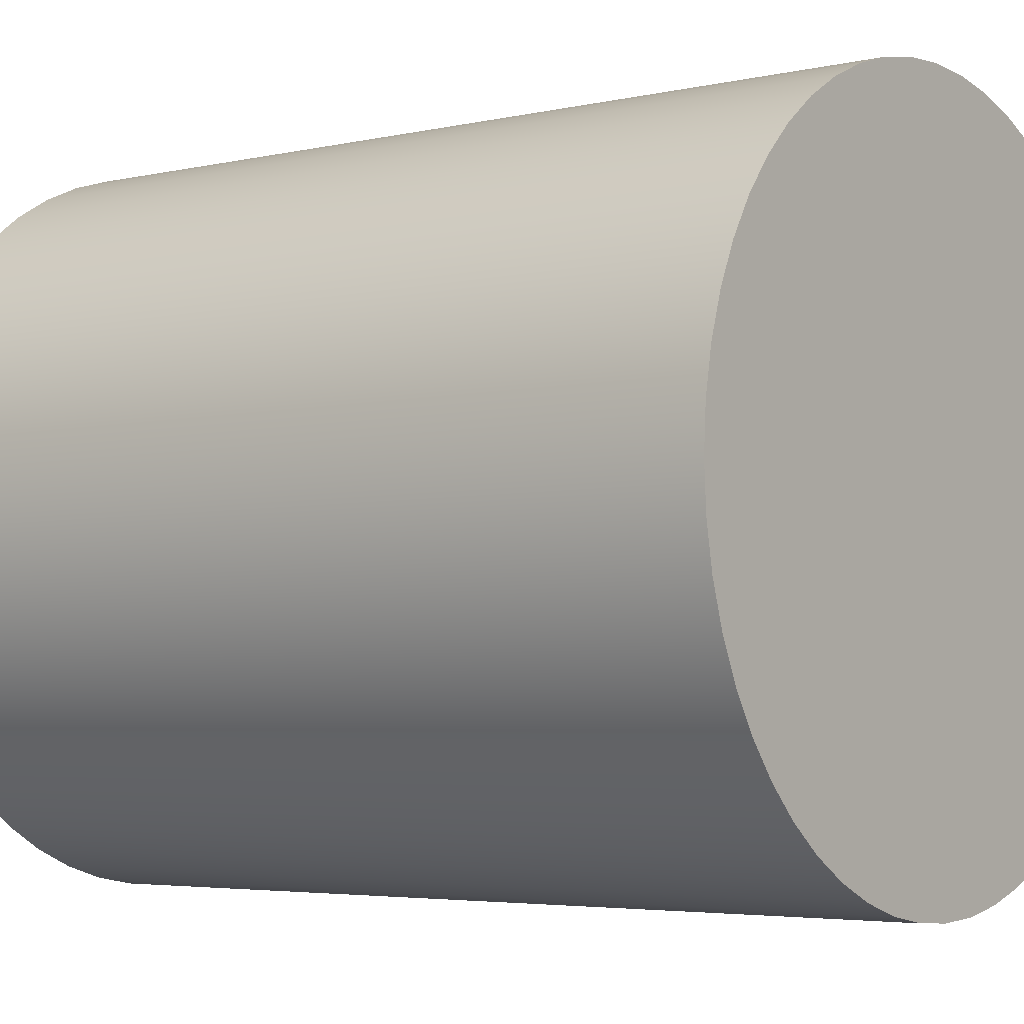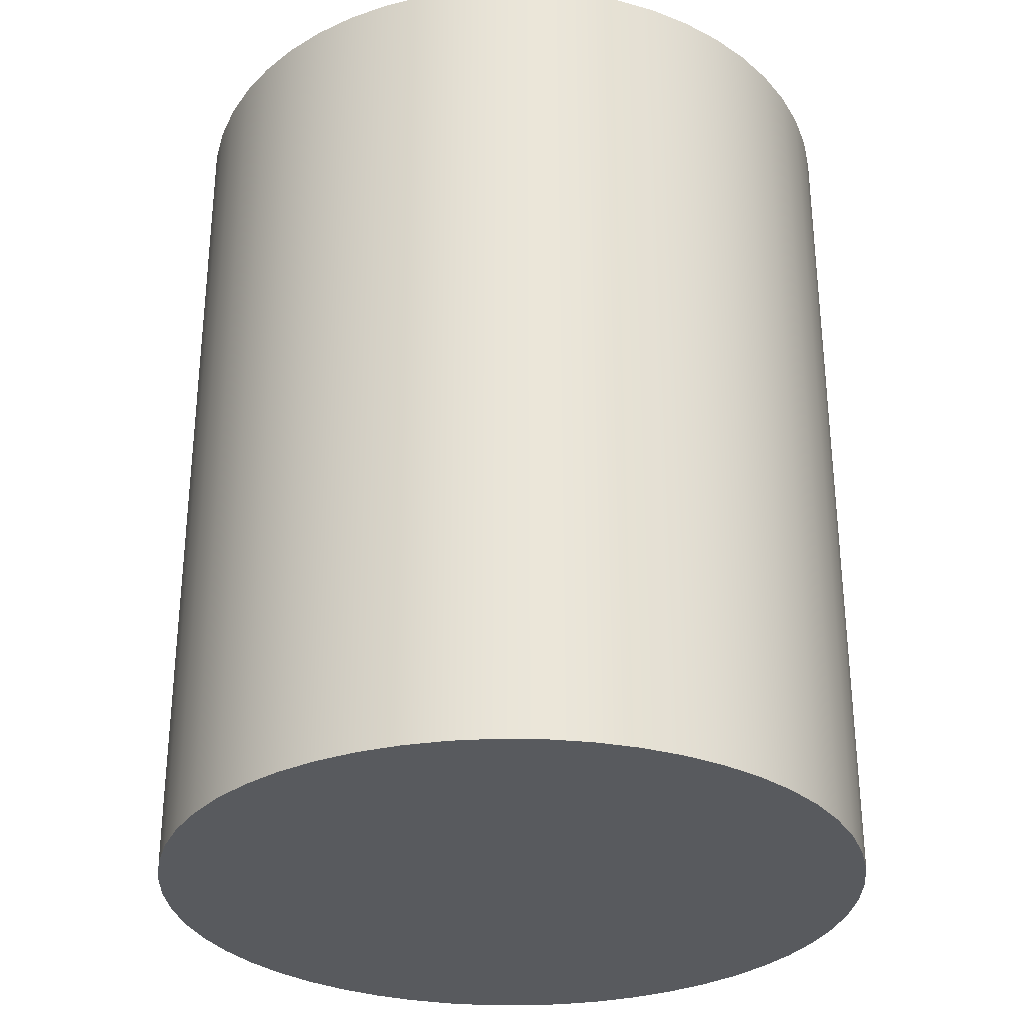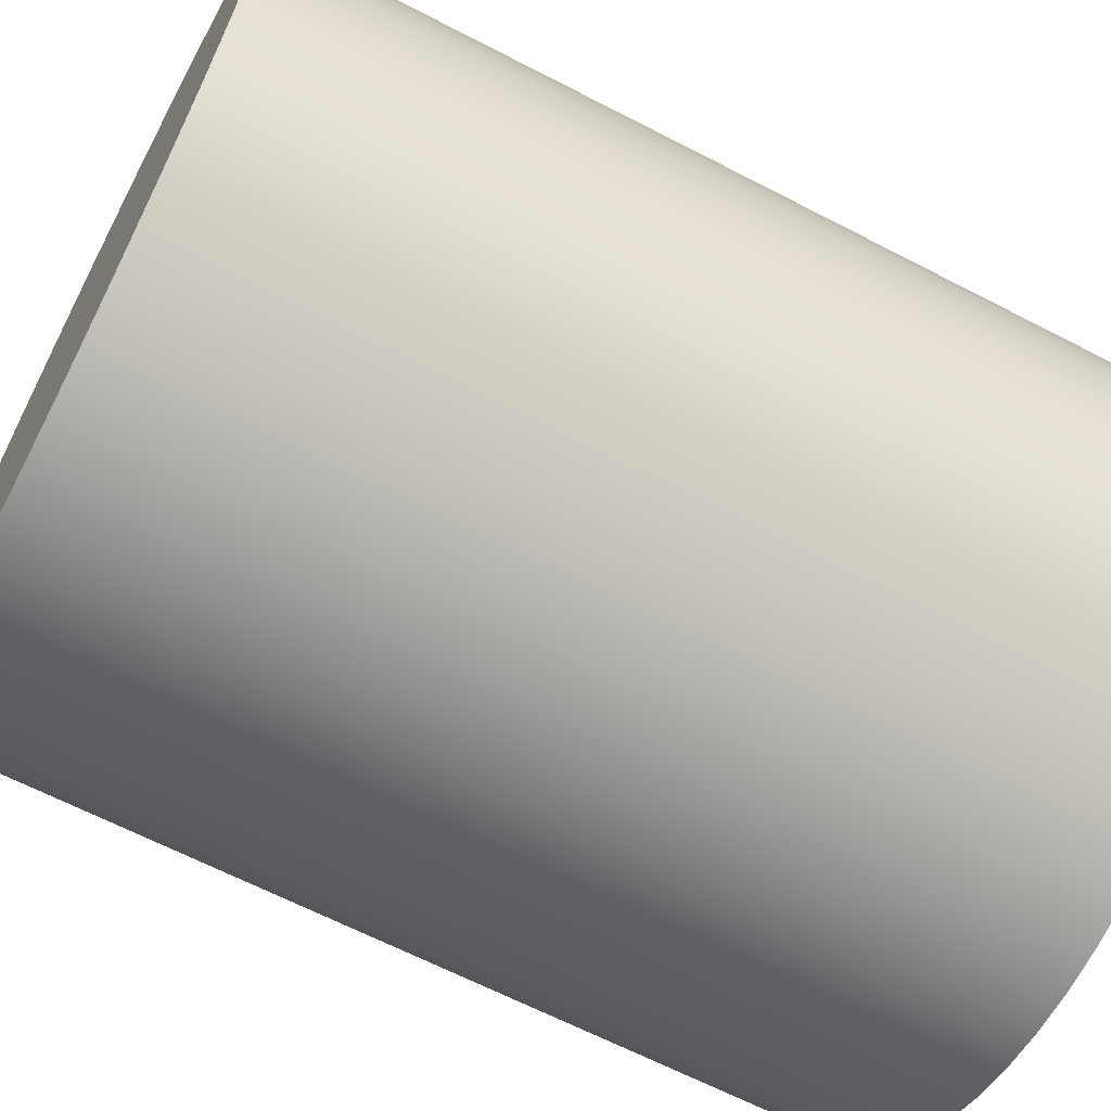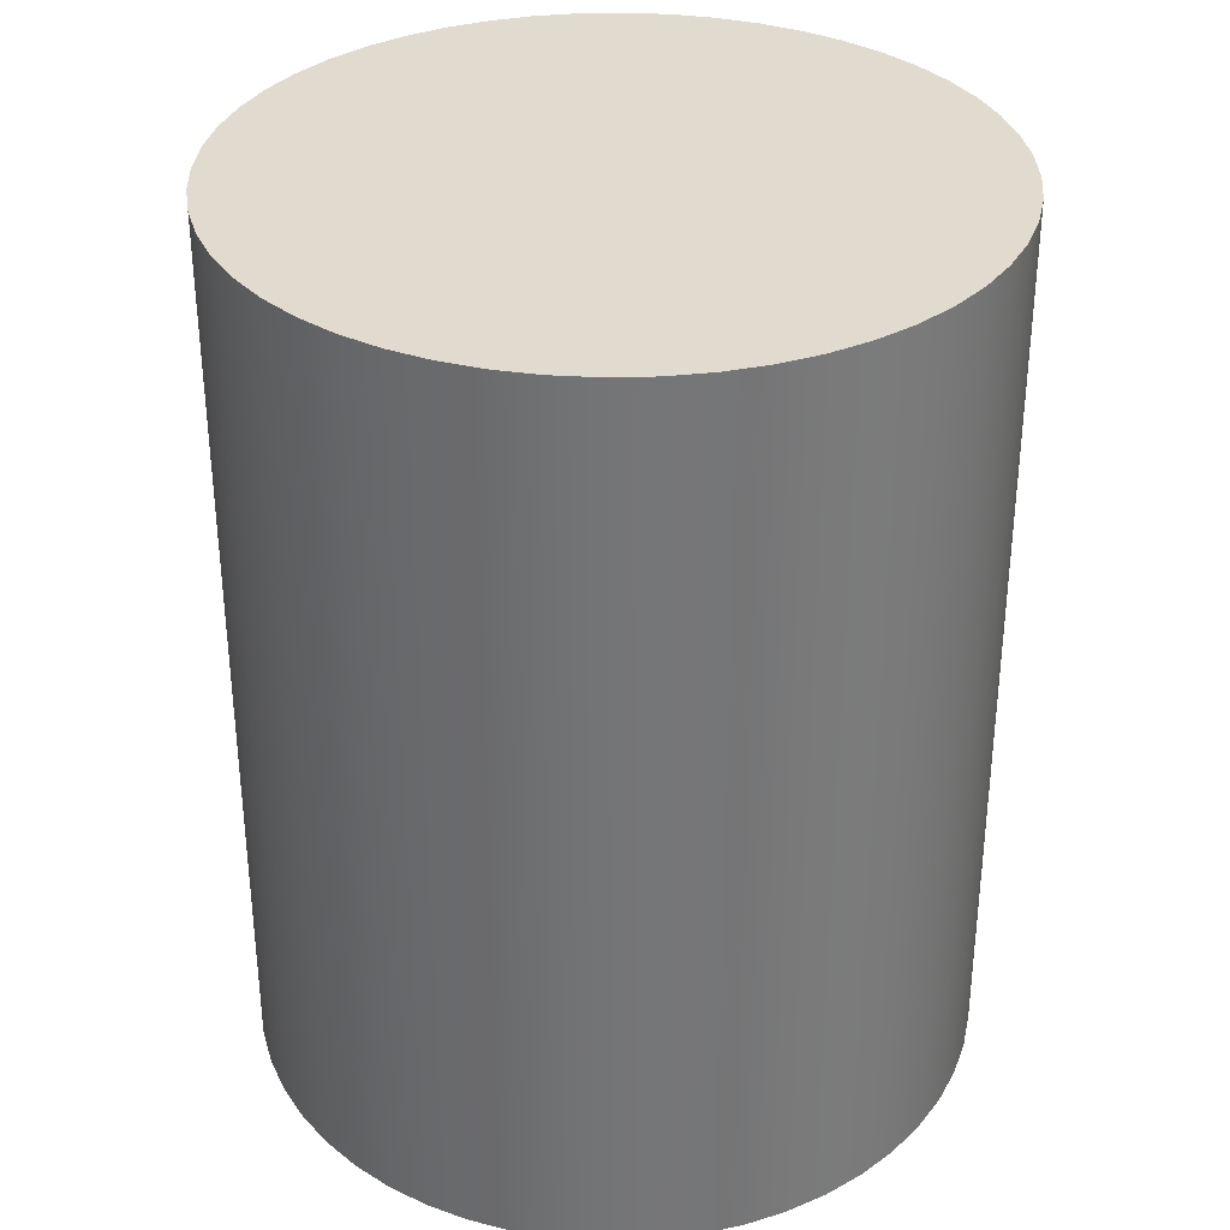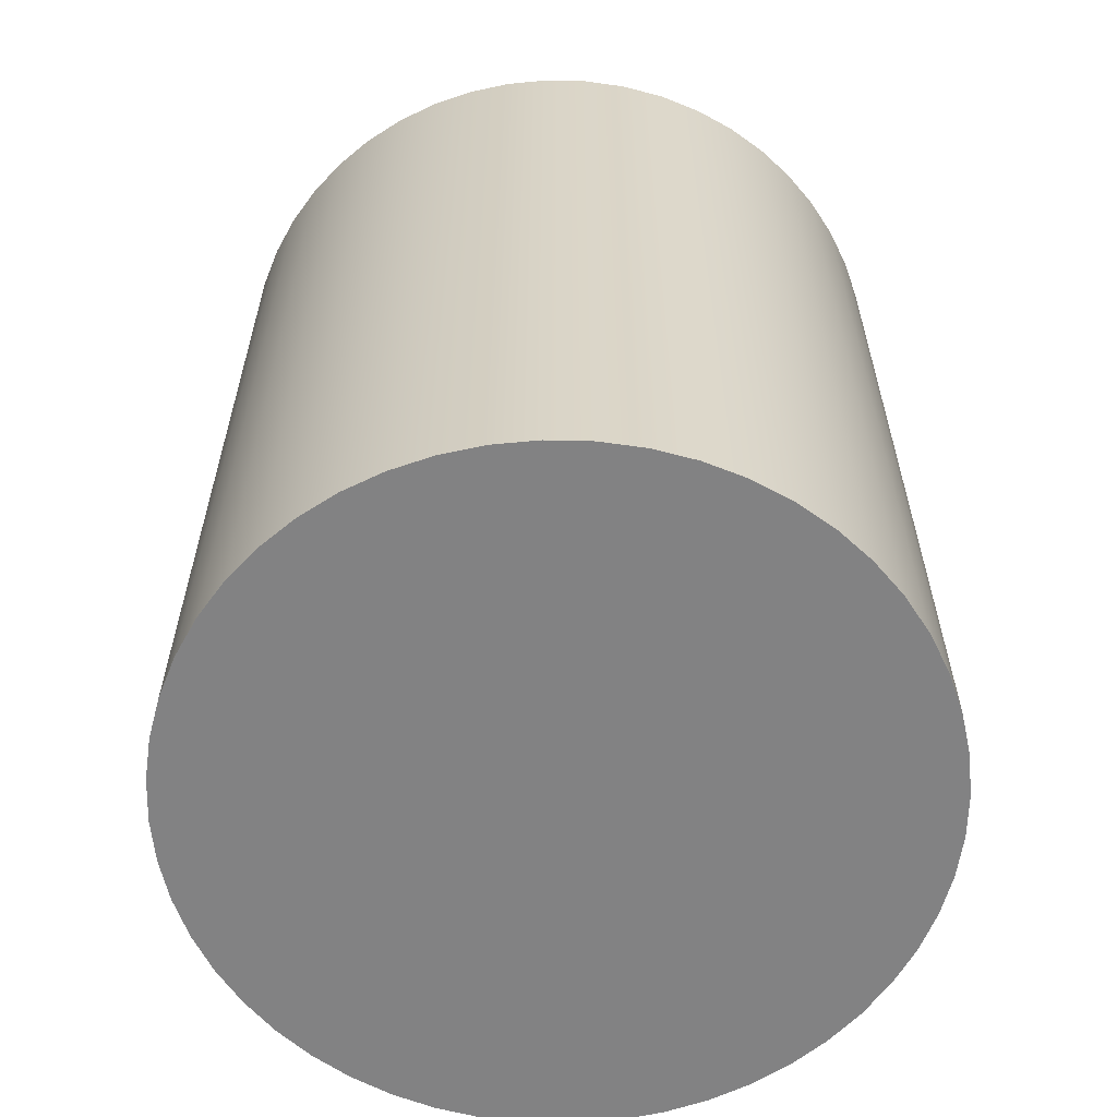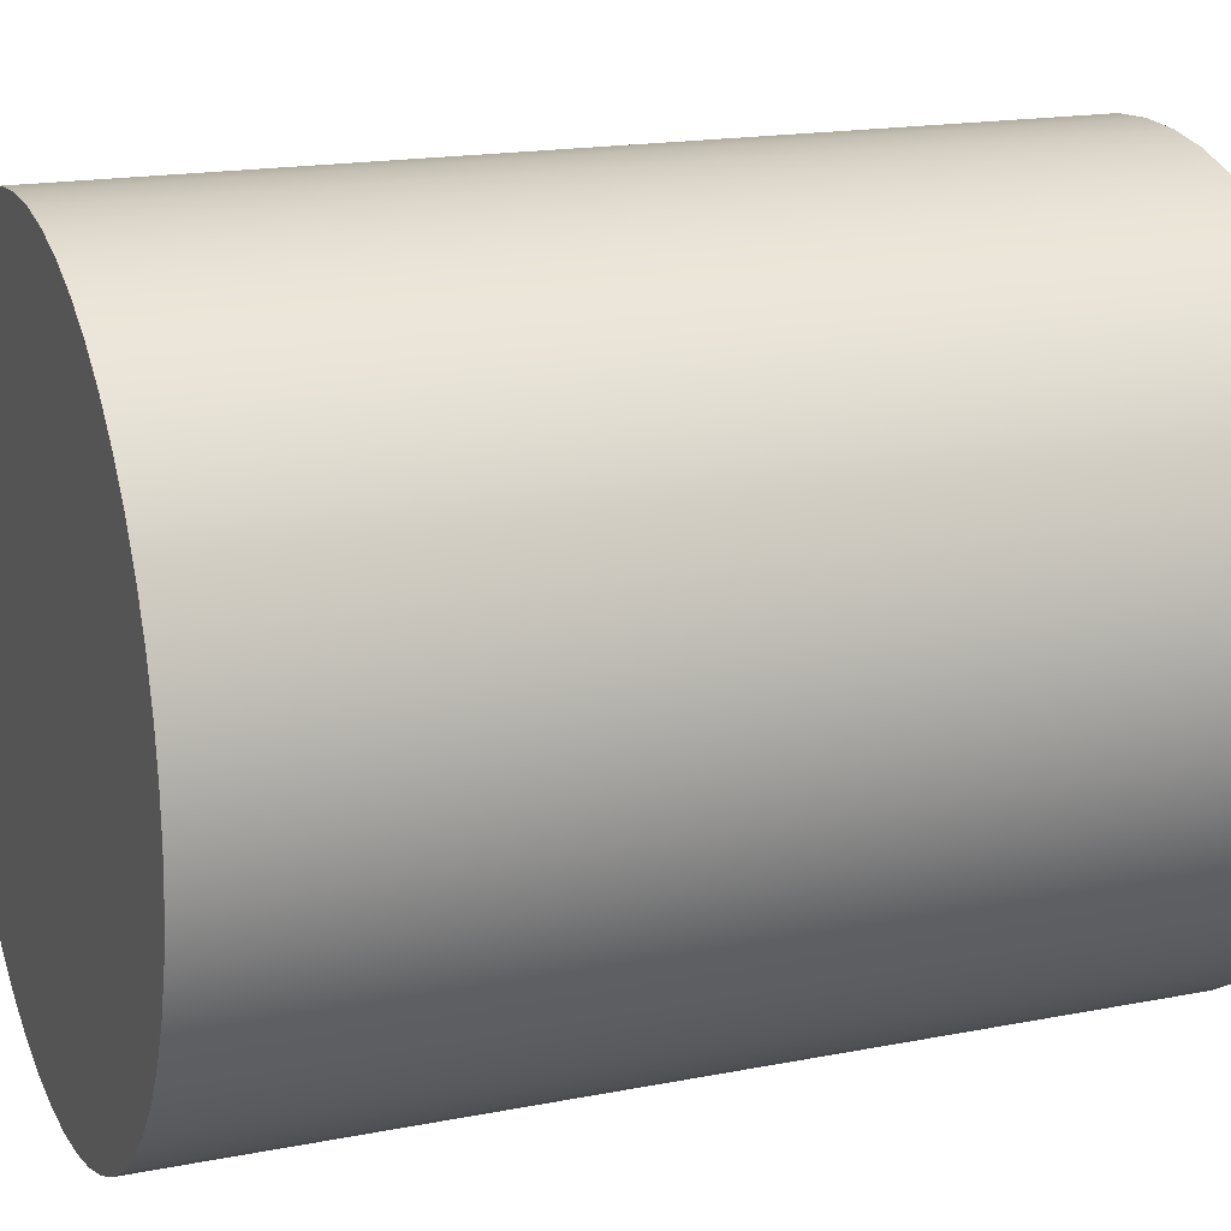
<metadata>
{"format":"obj","ext":"obj","renderer":"f3d","projection":"perspective","resolution":1024,"background":"white","views":[{"elev":-4.1,"azim":-52.8,"up":"+Y"},{"elev":-30.8,"azim":-53.3,"up":"+Z"},{"elev":-64.8,"azim":62.4,"up":"+Y"},{"elev":33.6,"azim":-74.7,"up":"+Z"},{"elev":-60.9,"azim":-177.9,"up":"+Z"},{"elev":17.3,"azim":-111.5,"up":"+Y"}]}
</metadata>
<code>
v 4.1 -4.047 0.5
v 4.101 -4.023 0.5
v 4.105 -3.999 0.5
v 4.113 -3.976 0.5
v 4.122 -3.954 0.5
v 4.135 -3.934 0.5
v 4.15 -3.915 0.5
v 4.167 -3.898 0.5
v 4.186 -3.883 0.5
v 4.207 -3.87 0.5
v 4.229 -3.86 0.5
v 4.252 -3.853 0.5
v 4.275 -3.849 0.5
v 4.3 -3.847 0.5
v 4.324 -3.849 0.5
v 4.347 -3.853 0.5
v 4.37 -3.86 0.5
v 4.392 -3.87 0.5
v 4.413 -3.883 0.5
v 4.432 -3.898 0.5
v 4.449 -3.915 0.5
v 4.464 -3.934 0.5
v 4.477 -3.954 0.5
v 4.487 -3.976 0.5
v 4.494 -3.999 0.5
v 4.498 -4.023 0.5
v 4.5 -4.047 0.5
v 4.498 -4.071 0.5
v 4.494 -4.095 0.5
v 4.487 -4.118 0.5
v 4.477 -4.14 0.5
v 4.464 -4.161 0.5
v 4.449 -4.18 0.5
v 4.432 -4.197 0.5
v 4.413 -4.212 0.5
v 4.392 -4.224 0.5
v 4.37 -4.234 0.5
v 4.347 -4.241 0.5
v 4.324 -4.246 0.5
v 4.3 -4.247 0.5
v 4.275 -4.246 0.5
v 4.252 -4.241 0.5
v 4.229 -4.234 0.5
v 4.207 -4.224 0.5
v 4.186 -4.212 0.5
v 4.167 -4.197 0.5
v 4.15 -4.18 0.5
v 4.135 -4.161 0.5
v 4.122 -4.14 0.5
v 4.113 -4.118 0.5
v 4.105 -4.095 0.5
v 4.101 -4.071 0.5
v 4.1 -4.047 0
v 4.101 -4.071 0
v 4.105 -4.095 0
v 4.113 -4.118 0
v 4.122 -4.14 0
v 4.135 -4.161 0
v 4.15 -4.18 0
v 4.167 -4.197 0
v 4.186 -4.212 0
v 4.207 -4.224 0
v 4.229 -4.234 0
v 4.252 -4.241 0
v 4.275 -4.246 0
v 4.3 -4.247 0
v 4.324 -4.246 0
v 4.347 -4.241 0
v 4.37 -4.234 0
v 4.392 -4.224 0
v 4.413 -4.212 0
v 4.432 -4.197 0
v 4.449 -4.18 0
v 4.464 -4.161 0
v 4.477 -4.14 0
v 4.487 -4.118 0
v 4.494 -4.095 0
v 4.498 -4.071 0
v 4.5 -4.047 0
v 4.498 -4.023 0
v 4.494 -3.999 0
v 4.487 -3.976 0
v 4.477 -3.954 0
v 4.464 -3.934 0
v 4.449 -3.915 0
v 4.432 -3.898 0
v 4.413 -3.883 0
v 4.392 -3.87 0
v 4.37 -3.86 0
v 4.347 -3.853 0
v 4.324 -3.849 0
v 4.3 -3.847 0
v 4.275 -3.849 0
v 4.252 -3.853 0
v 4.229 -3.86 0
v 4.207 -3.87 0
v 4.186 -3.883 0
v 4.167 -3.898 0
v 4.15 -3.915 0
v 4.135 -3.934 0
v 4.122 -3.954 0
v 4.113 -3.976 0
v 4.105 -3.999 0
v 4.101 -4.023 0
v 4.1 -4.047 0
v 4.1 -4.047 0.5
v 4.1 -4.047 0.5
v 4.101 -4.071 0.5
v 4.105 -4.095 0.5
v 4.113 -4.118 0.5
v 4.122 -4.14 0.5
v 4.135 -4.161 0.5
v 4.15 -4.18 0.5
v 4.167 -4.197 0.5
v 4.186 -4.212 0.5
v 4.207 -4.224 0.5
v 4.229 -4.234 0.5
v 4.252 -4.241 0.5
v 4.275 -4.246 0.5
v 4.3 -4.247 0.5
v 4.324 -4.246 0.5
v 4.347 -4.241 0.5
v 4.37 -4.234 0.5
v 4.392 -4.224 0.5
v 4.413 -4.212 0.5
v 4.432 -4.197 0.5
v 4.449 -4.18 0.5
v 4.464 -4.161 0.5
v 4.477 -4.14 0.5
v 4.487 -4.118 0.5
v 4.494 -4.095 0.5
v 4.498 -4.071 0.5
v 4.5 -4.047 0.5
v 4.498 -4.023 0.5
v 4.494 -3.999 0.5
v 4.487 -3.976 0.5
v 4.477 -3.954 0.5
v 4.464 -3.934 0.5
v 4.449 -3.915 0.5
v 4.432 -3.898 0.5
v 4.413 -3.883 0.5
v 4.392 -3.87 0.5
v 4.37 -3.86 0.5
v 4.347 -3.853 0.5
v 4.324 -3.849 0.5
v 4.3 -3.847 0.5
v 4.275 -3.849 0.5
v 4.252 -3.853 0.5
v 4.229 -3.86 0.5
v 4.207 -3.87 0.5
v 4.186 -3.883 0.5
v 4.167 -3.898 0.5
v 4.15 -3.915 0.5
v 4.135 -3.934 0.5
v 4.122 -3.954 0.5
v 4.113 -3.976 0.5
v 4.105 -3.999 0.5
v 4.101 -4.023 0.5
v 4.1 -4.047 0
v 4.101 -4.023 0
v 4.105 -3.999 0
v 4.113 -3.976 0
v 4.122 -3.954 0
v 4.135 -3.934 0
v 4.15 -3.915 0
v 4.167 -3.898 0
v 4.186 -3.883 0
v 4.207 -3.87 0
v 4.229 -3.86 0
v 4.252 -3.853 0
v 4.275 -3.849 0
v 4.3 -3.847 0
v 4.324 -3.849 0
v 4.347 -3.853 0
v 4.37 -3.86 0
v 4.392 -3.87 0
v 4.413 -3.883 0
v 4.432 -3.898 0
v 4.449 -3.915 0
v 4.464 -3.934 0
v 4.477 -3.954 0
v 4.487 -3.976 0
v 4.494 -3.999 0
v 4.498 -4.023 0
v 4.5 -4.047 0
v 4.498 -4.071 0
v 4.494 -4.095 0
v 4.487 -4.118 0
v 4.477 -4.14 0
v 4.464 -4.161 0
v 4.449 -4.18 0
v 4.432 -4.197 0
v 4.413 -4.212 0
v 4.392 -4.224 0
v 4.37 -4.234 0
v 4.347 -4.241 0
v 4.324 -4.246 0
v 4.3 -4.247 0
v 4.275 -4.246 0
v 4.252 -4.241 0
v 4.229 -4.234 0
v 4.207 -4.224 0
v 4.186 -4.212 0
v 4.167 -4.197 0
v 4.15 -4.18 0
v 4.135 -4.161 0
v 4.122 -4.14 0
v 4.113 -4.118 0
v 4.105 -4.095 0
v 4.101 -4.071 0
g 0d576446-e2ad-11ea-b356-54bf646e7e1f
f 2 104 1
f 1 104 105
f 106 53 52
f 52 53 54
f 52 54 51
f 51 54 55
f 51 55 50
f 50 55 56
f 50 56 49
f 49 56 57
f 49 57 48
f 48 57 58
f 48 58 47
f 47 58 59
f 47 59 46
f 46 59 60
f 46 60 45
f 45 60 61
f 45 61 44
f 44 61 62
f 44 62 43
f 43 62 63
f 43 63 42
f 42 63 64
f 42 64 41
f 41 64 65
f 41 65 40
f 40 65 66
f 40 66 39
f 39 66 67
f 39 67 38
f 38 67 68
f 38 68 37
f 37 68 69
f 37 69 36
f 36 69 70
f 36 70 35
f 35 70 71
f 35 71 34
f 34 71 72
f 34 72 33
f 33 72 73
f 33 73 32
f 32 73 74
f 32 74 31
f 31 74 75
f 31 75 30
f 30 75 76
f 30 76 29
f 29 76 77
f 29 77 28
f 28 77 78
f 28 78 27
f 27 78 79
f 27 79 26
f 26 79 80
f 26 80 25
f 25 80 81
f 25 81 24
f 24 81 82
f 24 82 23
f 23 82 83
f 23 83 22
f 22 83 84
f 22 84 21
f 21 84 85
f 21 85 20
f 20 85 86
f 20 86 19
f 19 86 87
f 19 87 18
f 18 87 88
f 18 88 17
f 17 88 89
f 17 89 16
f 16 89 90
f 16 90 15
f 15 90 91
f 15 91 14
f 14 91 92
f 14 92 13
f 13 92 93
f 13 93 12
f 12 93 94
f 12 94 11
f 11 94 95
f 11 95 10
f 10 95 96
f 10 96 9
f 9 96 97
f 9 97 8
f 8 97 98
f 8 98 7
f 7 98 99
f 7 99 6
f 6 99 100
f 6 100 5
f 5 100 101
f 5 101 4
f 4 101 102
f 4 102 3
f 3 102 103
f 3 103 2
f 2 103 104
g 0d601766-e2ad-11ea-8d2f-54bf646e7e1f
f 108 132 107
f 107 132 133
f 107 133 158
f 158 133 134
f 158 134 157
f 157 134 135
f 157 135 156
f 156 135 136
f 156 136 155
f 155 136 137
f 155 137 154
f 154 137 138
f 154 138 153
f 153 138 139
f 153 139 152
f 152 139 140
f 152 140 151
f 151 140 141
f 151 141 150
f 150 141 142
f 150 142 149
f 149 142 143
f 149 143 148
f 148 143 144
f 148 144 147
f 147 144 145
f 147 145 146
f 132 108 131
f 131 108 109
f 131 109 130
f 130 109 110
f 130 110 129
f 129 110 111
f 129 111 128
f 128 111 112
f 128 112 127
f 127 112 113
f 127 113 126
f 126 113 114
f 126 114 125
f 125 114 115
f 125 115 124
f 124 115 116
f 124 116 123
f 123 116 117
f 123 117 122
f 122 117 118
f 122 118 121
f 121 118 119
f 121 119 120
g 0d68f1b4-e2ad-11ea-bae2-54bf646e7e1f
f 160 184 159
f 159 184 185
f 159 185 210
f 210 185 186
f 210 186 209
f 209 186 187
f 209 187 208
f 208 187 188
f 208 188 207
f 207 188 189
f 207 189 206
f 206 189 190
f 206 190 205
f 205 190 191
f 205 191 204
f 204 191 192
f 204 192 203
f 203 192 193
f 203 193 202
f 202 193 194
f 202 194 201
f 201 194 195
f 201 195 200
f 200 195 196
f 200 196 199
f 199 196 197
f 199 197 198
f 184 160 183
f 183 160 161
f 183 161 182
f 182 161 162
f 182 162 181
f 181 162 163
f 181 163 180
f 180 163 164
f 180 164 179
f 179 164 165
f 179 165 178
f 178 165 166
f 178 166 177
f 177 166 167
f 177 167 176
f 176 167 168
f 176 168 175
f 175 168 169
f 175 169 174
f 174 169 170
f 174 170 173
f 173 170 171
f 173 171 172

</code>
